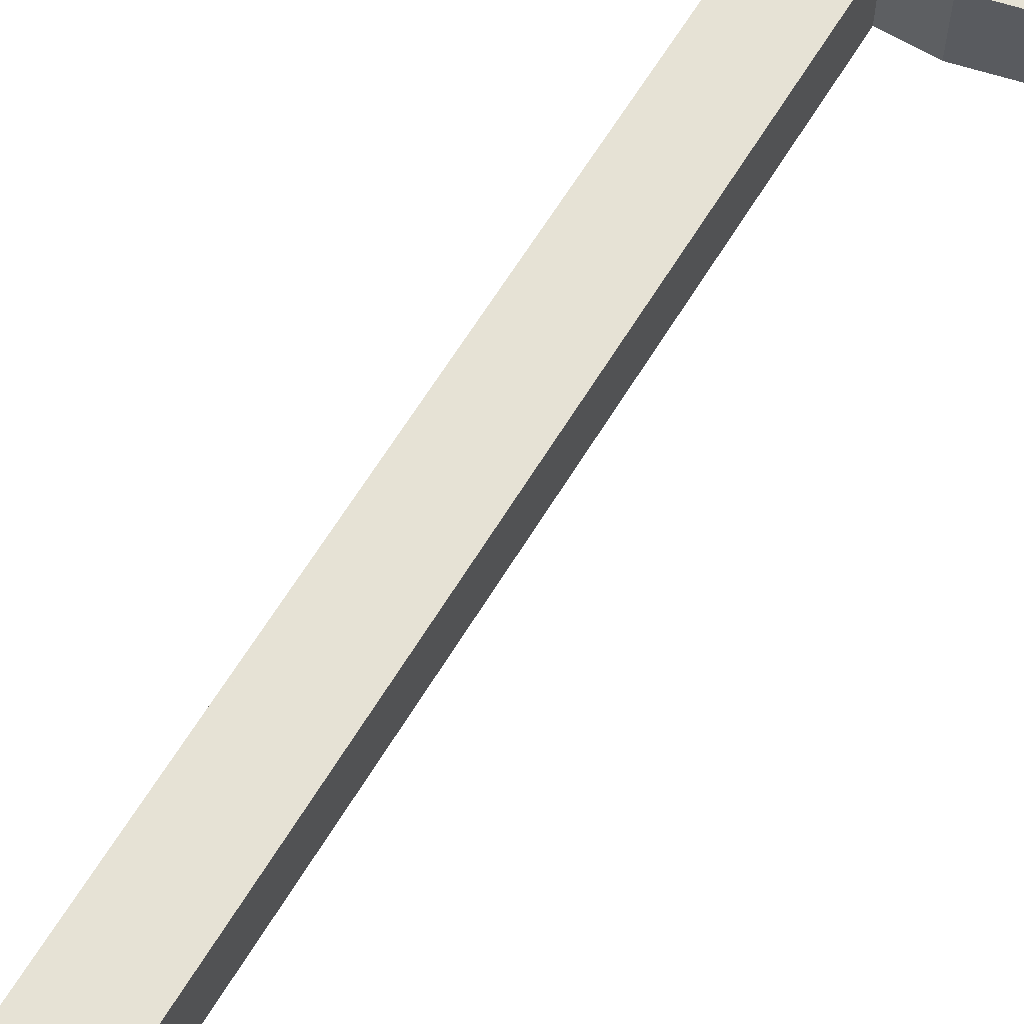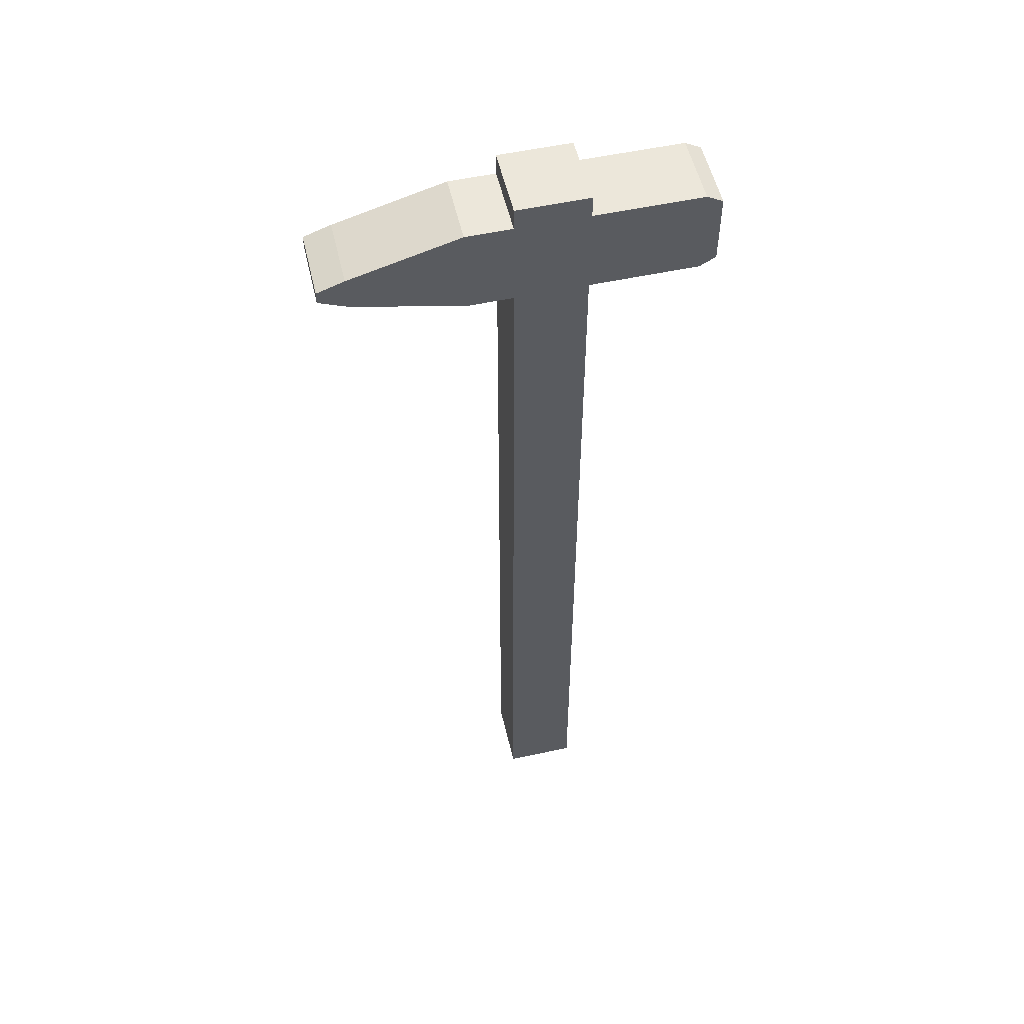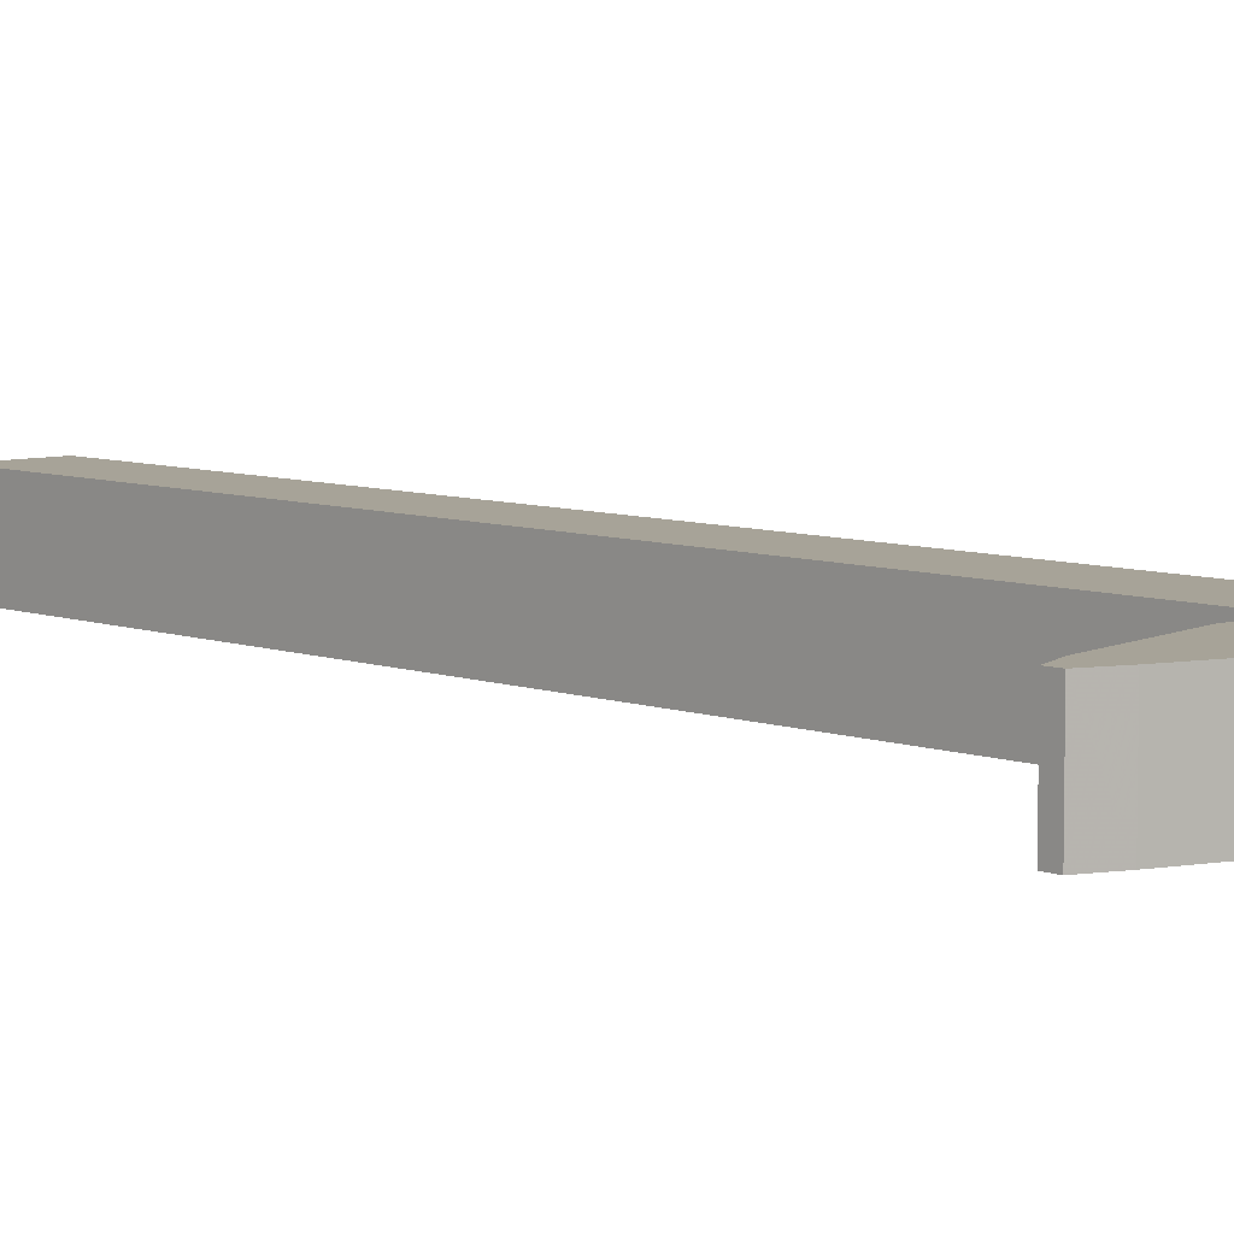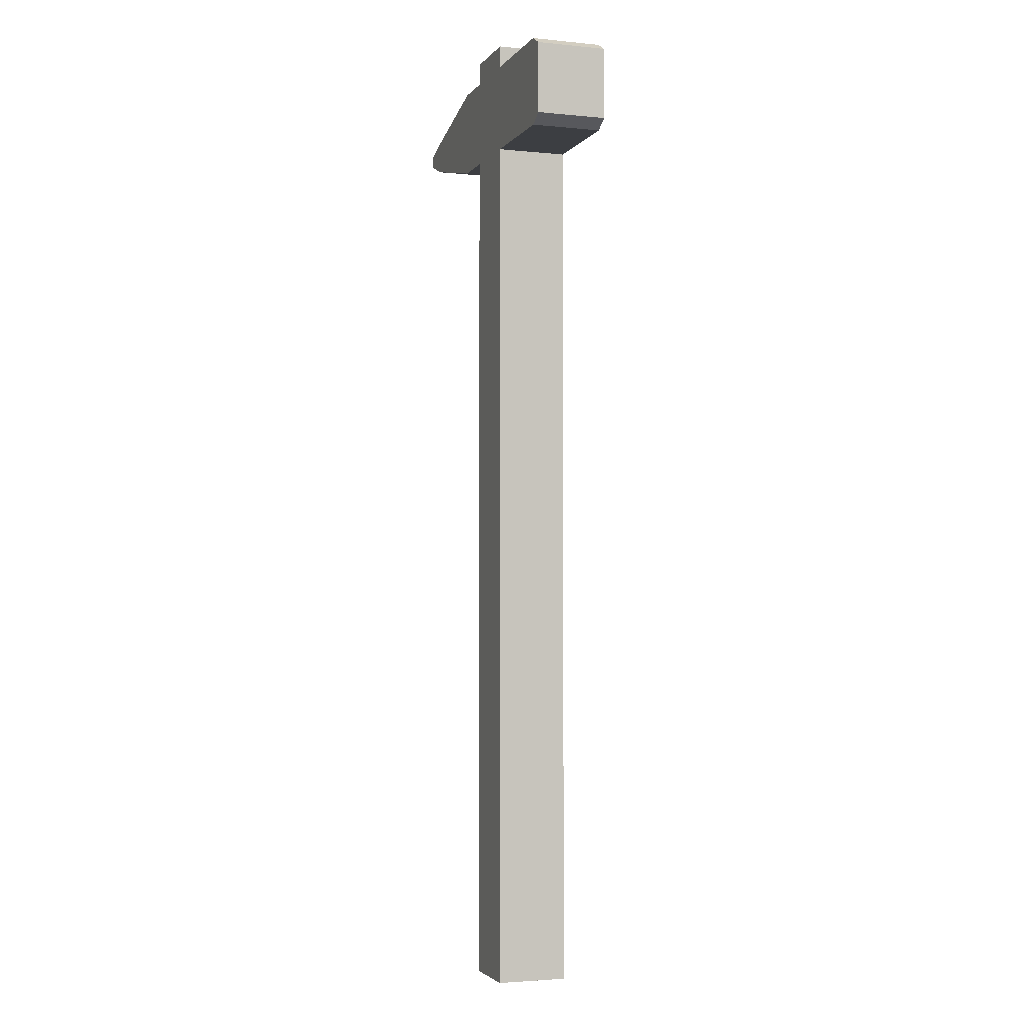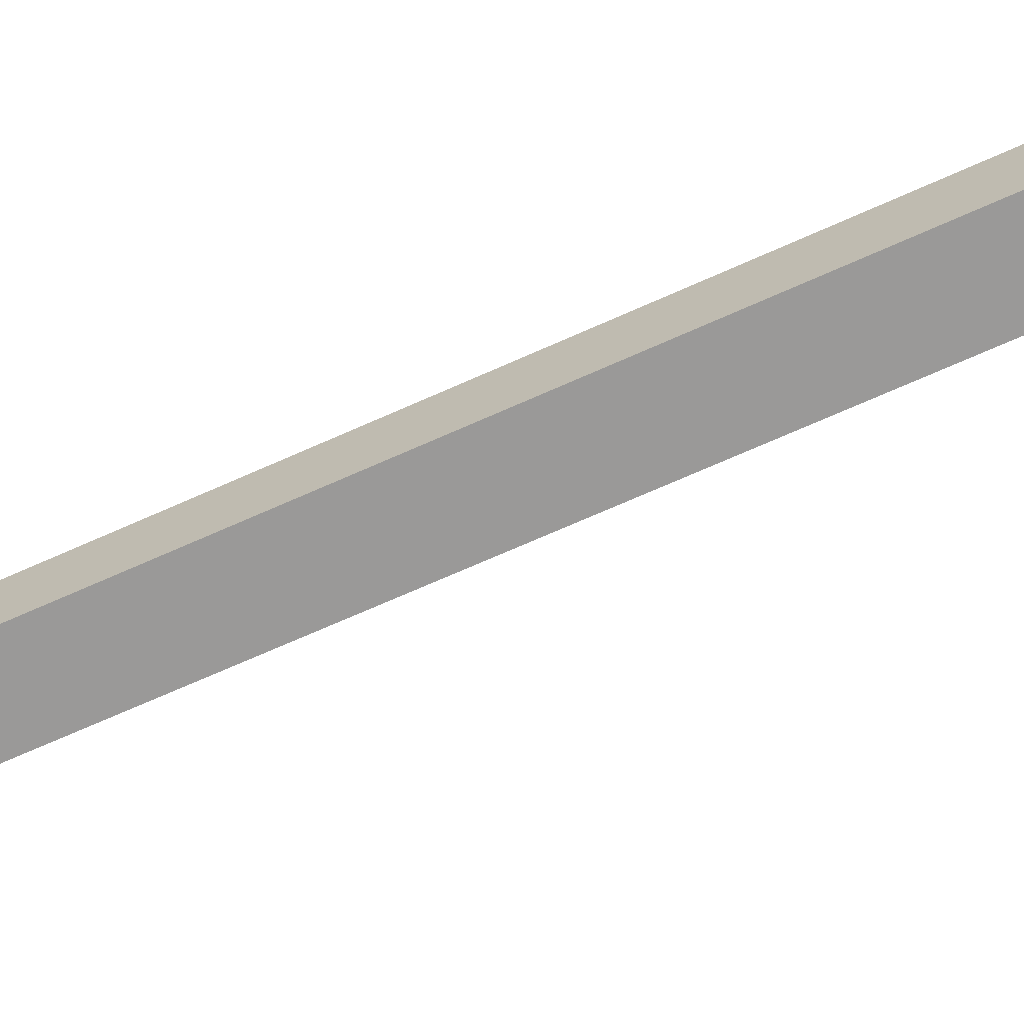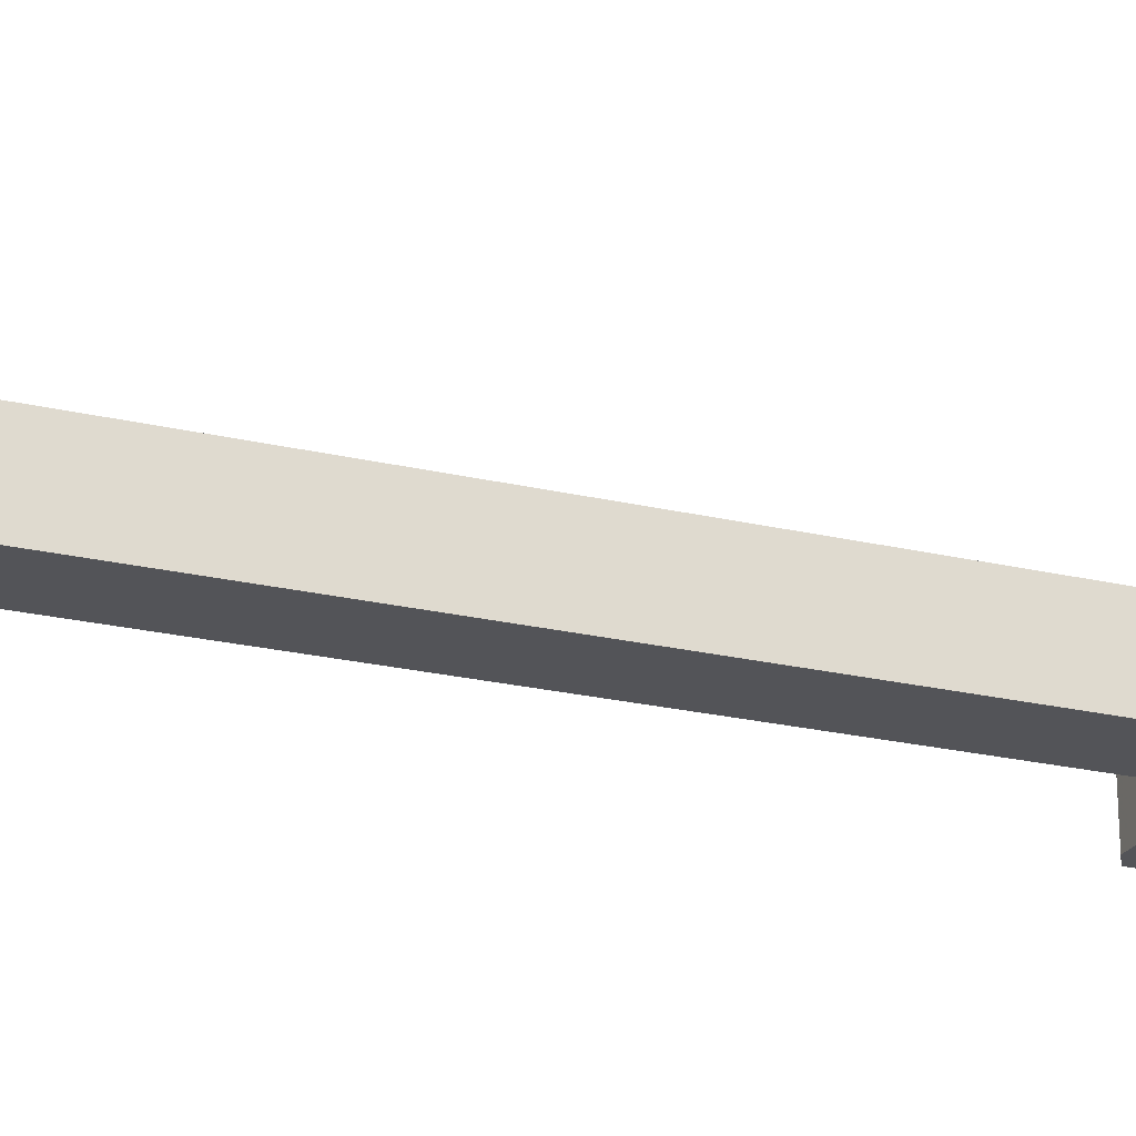
<metadata>
{"format":"obj","ext":"obj","renderer":"f3d","projection":"perspective","resolution":1024,"background":"white","views":[{"elev":64.0,"azim":31.3,"up":"+Z"},{"elev":54.0,"azim":167.0,"up":"+Y"},{"elev":6.8,"azim":137.9,"up":"+Z"},{"elev":-3.2,"azim":-108.9,"up":"+Y"},{"elev":-69.1,"azim":-65.8,"up":"+Z"},{"elev":-23.6,"azim":68.4,"up":"+Z"}]}
</metadata>
<code>
o Cube_Cube.001
v -0.02315 0.8696 0.03512
v -0.02315 0.8696 -0.03864
v -0.02315 -0.04154 -0.03864
v -0.02315 -0.04154 0.03512
v 0.0506 0.8696 -0.03864
v 0.0506 -0.04154 -0.03864
v 0.0506 0.8696 0.03512
v 0.0506 -0.04154 0.03512
v 0.0506 0.9621 0.03512
v -0.02315 0.9621 0.03512
v 0.0506 0.9621 -0.03864
v -0.02315 0.9621 -0.03864
v -0.1328 0.8696 -0.03864
v -0.1328 0.9621 -0.03864
v -0.1492 0.8788 -0.03864
v -0.1492 0.953 -0.03864
v -0.1328 0.9621 0.03512
v -0.1328 0.8696 0.03512
v -0.1492 0.8788 0.03512
v -0.1492 0.953 0.03512
v 0.09728 0.9621 -0.03864
v 0.09728 0.9621 0.03512
v 0.09728 0.8696 0.03512
v 0.09728 0.8696 -0.03864
v 0.0506 0.9852 0.03512
v -0.02315 0.9852 0.03512
v 0.0506 0.9852 -0.03864
v -0.02315 0.9852 -0.03864
v 0.2091 0.9308 -0.03864
v 0.2091 0.9308 0.03512
v 0.2091 0.8966 0.03512
v 0.2091 0.8966 -0.03864
v 0.2369 0.921 -0.03864
v 0.2369 0.921 0.03512
v 0.2369 0.9085 0.03512
v 0.2369 0.9085 -0.03864
f 1 2 3 4
f 2 5 6 3
f 5 7 8 6
f 7 1 4 8
f 4 3 6 8
f 1 7 9 10
f 9 11 27 25
f 5 11 21 24
f 5 2 12 11
f 12 2 13 14
f 14 13 15 16
f 1 10 17 18
f 10 12 14 17
f 2 1 18 13
f 15 19 20 16
f 18 17 20 19
f 17 14 16 20
f 9 7 23 22
f 11 9 22 21
f 18 19 15 13
f 7 5 24 23
f 22 23 31 30
f 25 27 28 26
f 12 10 26 28
f 11 12 28 27
f 10 9 25 26
f 30 31 35 34
f 24 21 29 32
f 23 24 32 31
f 21 22 30 29
f 35 36 33 34
f 32 29 33 36
f 31 32 36 35
f 29 30 34 33

</code>
